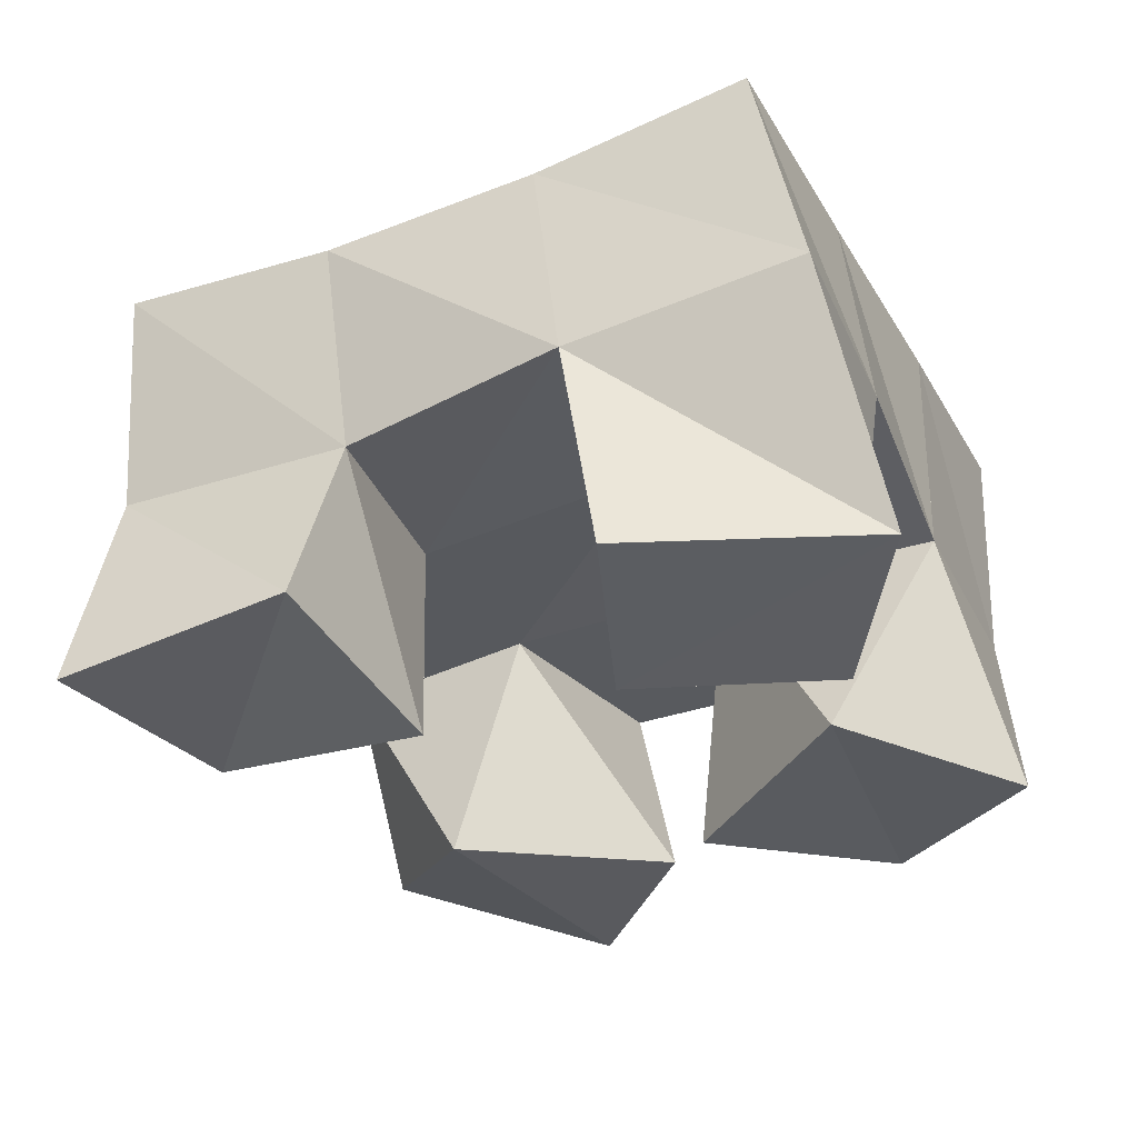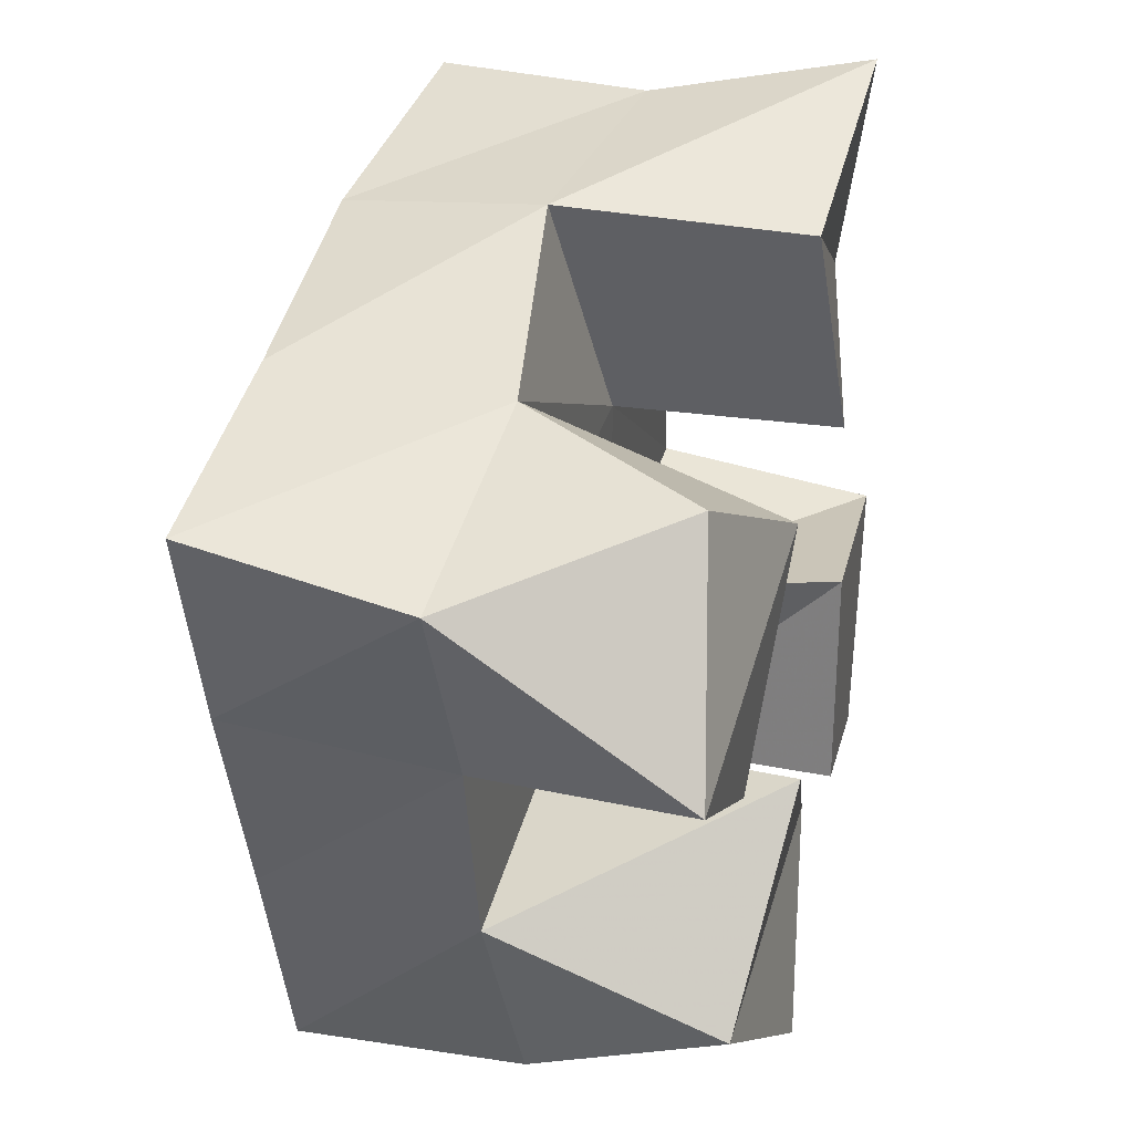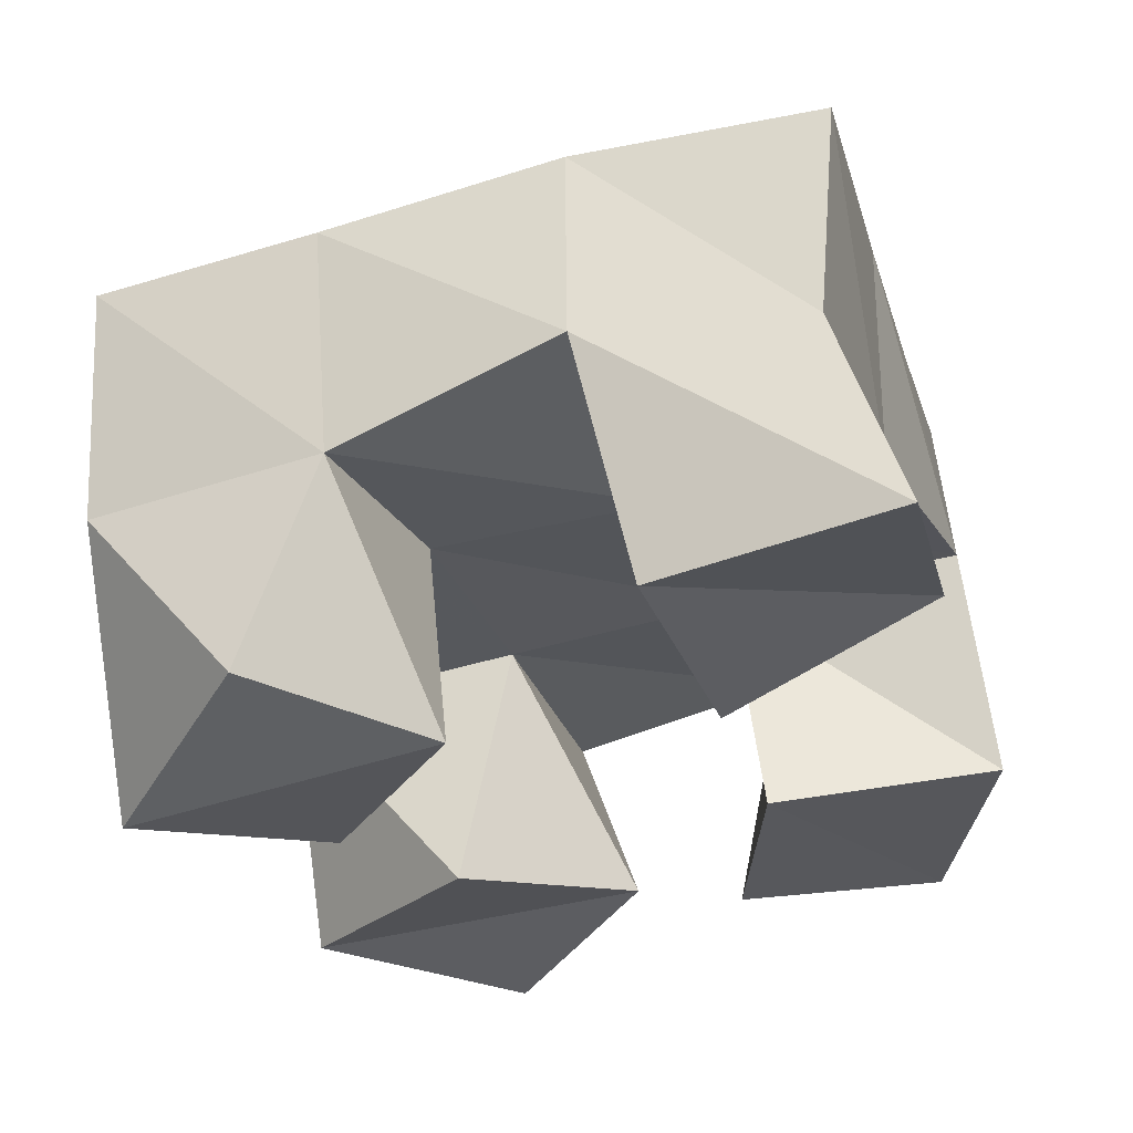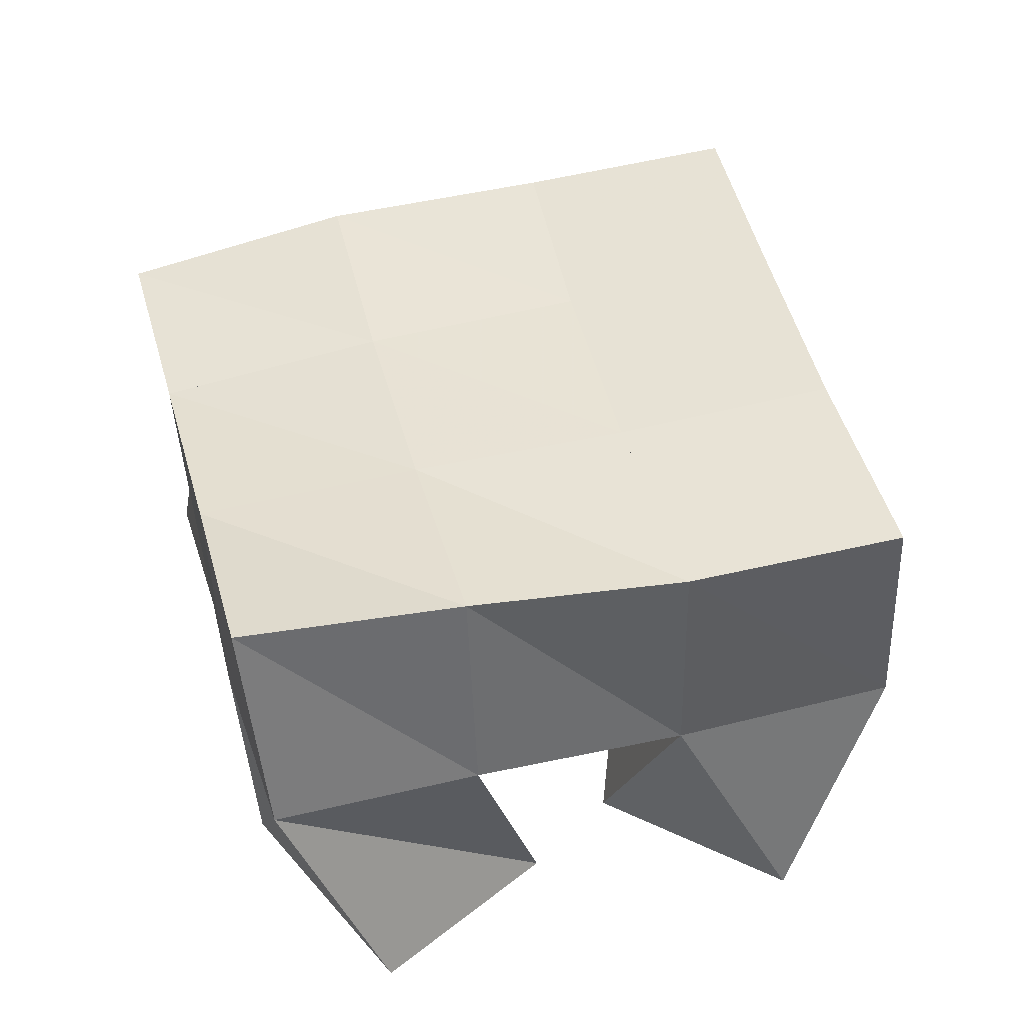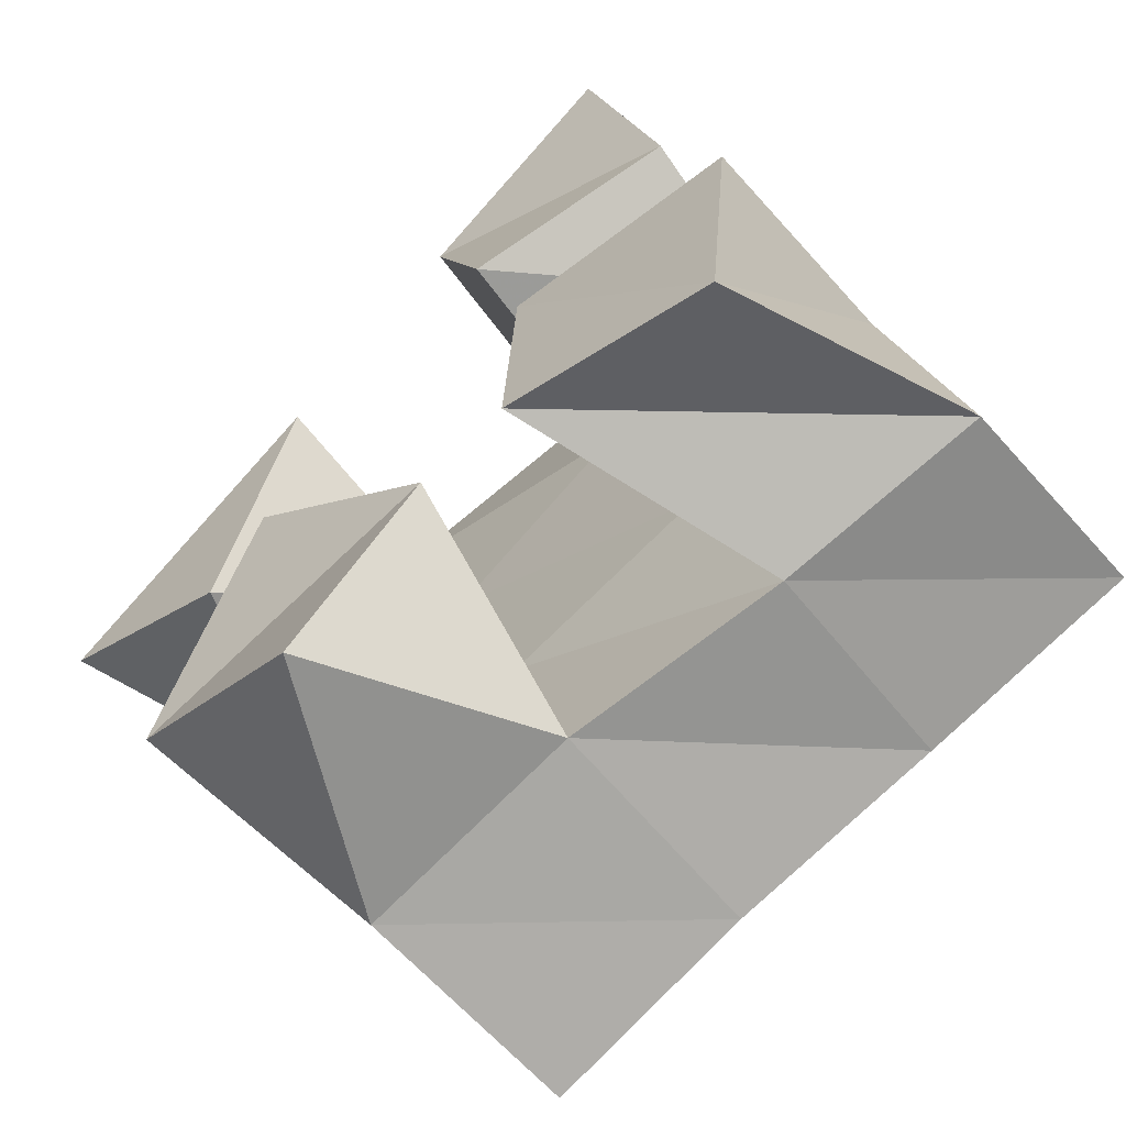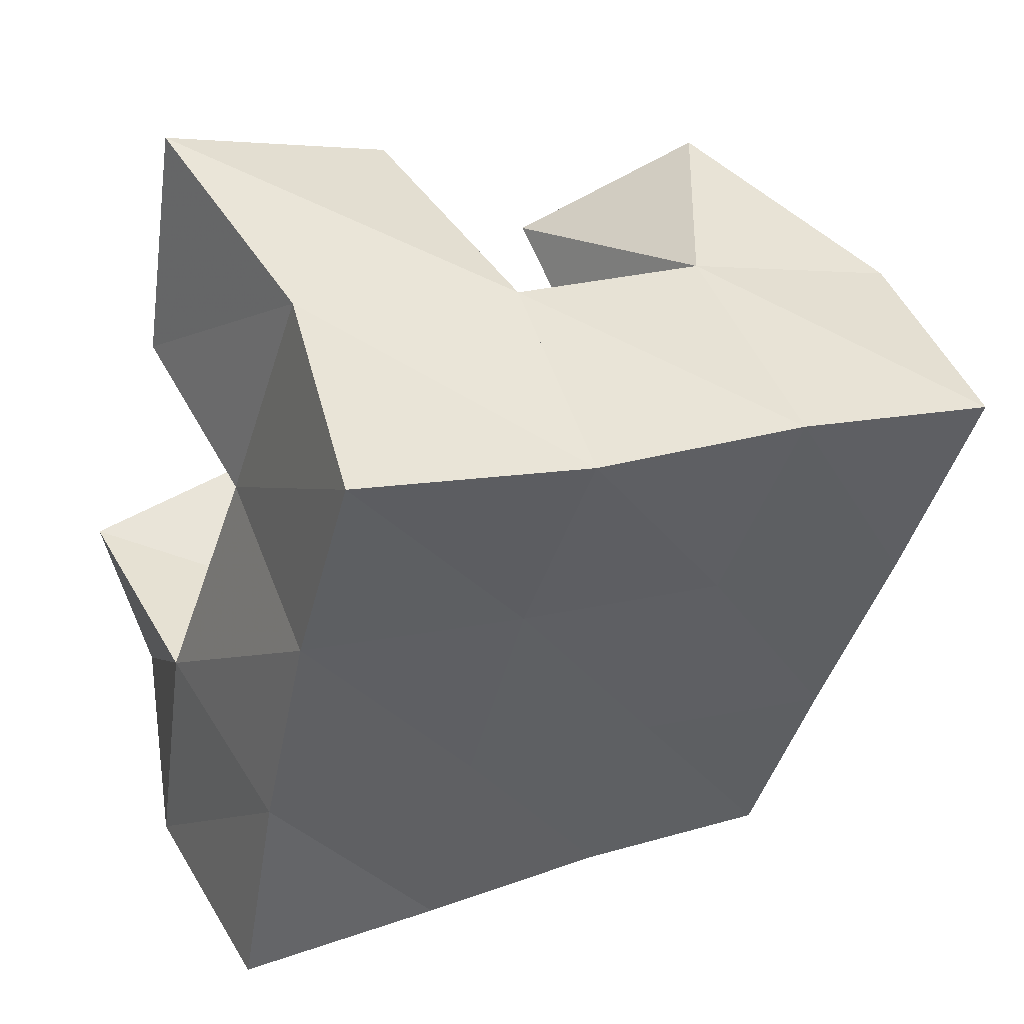
<metadata>
{"format":"obj","ext":"obj","renderer":"f3d","projection":"perspective","resolution":1024,"background":"white","views":[{"elev":-35.9,"azim":97.8,"up":"+Y"},{"elev":26.9,"azim":-78.1,"up":"+Z"},{"elev":59.5,"azim":-10.2,"up":"+Z"},{"elev":42.8,"azim":149.5,"up":"+Y"},{"elev":-64.1,"azim":38.5,"up":"+Z"},{"elev":52.5,"azim":150.3,"up":"+Z"}]}
</metadata>
<code>
v 0.6284 0.1008 0.7713
v 0.6028 0.1546 0.7733
v 0.6546 0.1038 0.8125
v 0.6512 0.1522 0.7868
v 0.584 0.1084 0.7994
v 0.5863 0.1595 0.8177
v 0.6151 0.1 0.8435
v 0.6356 0.1547 0.8352
v 0.6681 0.1 0.8976
v 0.666 0.1489 0.8991
v 0.7119 0.1081 0.9175
v 0.7105 0.145 0.9076
v 0.6515 0.1048 0.9453
v 0.6486 0.159 0.949
v 0.699 0.1 0.9676
v 0.694 0.1475 0.9593
v 0.592 0.1084 0.8519
v 0.5738 0.1594 0.8615
v 0.6151 0.1027 0.9003
v 0.6194 0.155 0.8852
v 0.5502 0.1095 0.8726
v 0.5528 0.1611 0.9058
v 0.5769 0.1144 0.9199
v 0.6006 0.1544 0.9274
v 0.6773 0.1 0.8071
v 0.6989 0.1557 0.7975
v 0.7243 0.101 0.7959
v 0.7442 0.1561 0.8088
v 0.68 0.1 0.8553
v 0.6834 0.1522 0.8476
v 0.7304 0.1 0.8529
v 0.7319 0.1484 0.86
v 0.6064 0.206 0.7716
v 0.6526 0.2033 0.7862
v 0.5926 0.2083 0.8192
v 0.6387 0.2032 0.835
v 0.5771 0.21 0.8658
v 0.6234 0.204 0.8823
v 0.5602 0.21 0.9127
v 0.6062 0.2055 0.929
v 0.6983 0.2047 0.8027
v 0.6844 0.2005 0.8505
v 0.6705 0.1998 0.8978
v 0.6562 0.2036 0.9441
v 0.7453 0.2053 0.819
v 0.7319 0.1972 0.8655
v 0.7189 0.1932 0.9124
v 0.7065 0.1945 0.959
f 1 2 4
f 3 1 4
f 2 6 8
f 4 2 8
f 6 5 7
f 8 6 7
f 5 1 3
f 7 5 3
f 8 7 3
f 4 8 3
f 2 1 5
f 6 2 5
f 9 10 12
f 11 9 12
f 10 14 16
f 12 10 16
f 14 13 15
f 16 14 15
f 13 9 11
f 15 13 11
f 16 15 11
f 12 16 11
f 10 9 13
f 14 10 13
f 17 18 20
f 19 17 20
f 18 22 24
f 20 18 24
f 22 21 23
f 24 22 23
f 21 17 19
f 23 21 19
f 24 23 19
f 20 24 19
f 18 17 21
f 22 18 21
f 25 26 28
f 27 25 28
f 26 30 32
f 28 26 32
f 30 29 31
f 32 30 31
f 29 25 27
f 31 29 27
f 32 31 27
f 28 32 27
f 26 25 29
f 30 26 29
f 2 33 34
f 4 2 34
f 33 35 36
f 34 33 36
f 35 6 8
f 36 35 8
f 6 2 4
f 8 6 4
f 36 8 4
f 34 36 4
f 33 2 6
f 35 33 6
f 6 35 36
f 8 6 36
f 35 37 38
f 36 35 38
f 37 18 20
f 38 37 20
f 18 6 8
f 20 18 8
f 38 20 8
f 36 38 8
f 35 6 18
f 37 35 18
f 18 37 38
f 20 18 38
f 37 39 40
f 38 37 40
f 39 22 24
f 40 39 24
f 22 18 20
f 24 22 20
f 40 24 20
f 38 40 20
f 37 18 22
f 39 37 22
f 4 34 41
f 26 4 41
f 34 36 42
f 41 34 42
f 36 8 30
f 42 36 30
f 8 4 26
f 30 8 26
f 42 30 26
f 41 42 26
f 34 4 8
f 36 34 8
f 8 36 42
f 30 8 42
f 36 38 43
f 42 36 43
f 38 20 10
f 43 38 10
f 20 8 30
f 10 20 30
f 43 10 30
f 42 43 30
f 36 8 20
f 38 36 20
f 20 38 43
f 10 20 43
f 38 40 44
f 43 38 44
f 40 24 14
f 44 40 14
f 24 20 10
f 14 24 10
f 44 14 10
f 43 44 10
f 38 20 24
f 40 38 24
f 26 41 45
f 28 26 45
f 41 42 46
f 45 41 46
f 42 30 32
f 46 42 32
f 30 26 28
f 32 30 28
f 46 32 28
f 45 46 28
f 41 26 30
f 42 41 30
f 30 42 46
f 32 30 46
f 42 43 47
f 46 42 47
f 43 10 12
f 47 43 12
f 10 30 32
f 12 10 32
f 47 12 32
f 46 47 32
f 42 30 10
f 43 42 10
f 10 43 47
f 12 10 47
f 43 44 48
f 47 43 48
f 44 14 16
f 48 44 16
f 14 10 12
f 16 14 12
f 48 16 12
f 47 48 12
f 43 10 14
f 44 43 14

</code>
